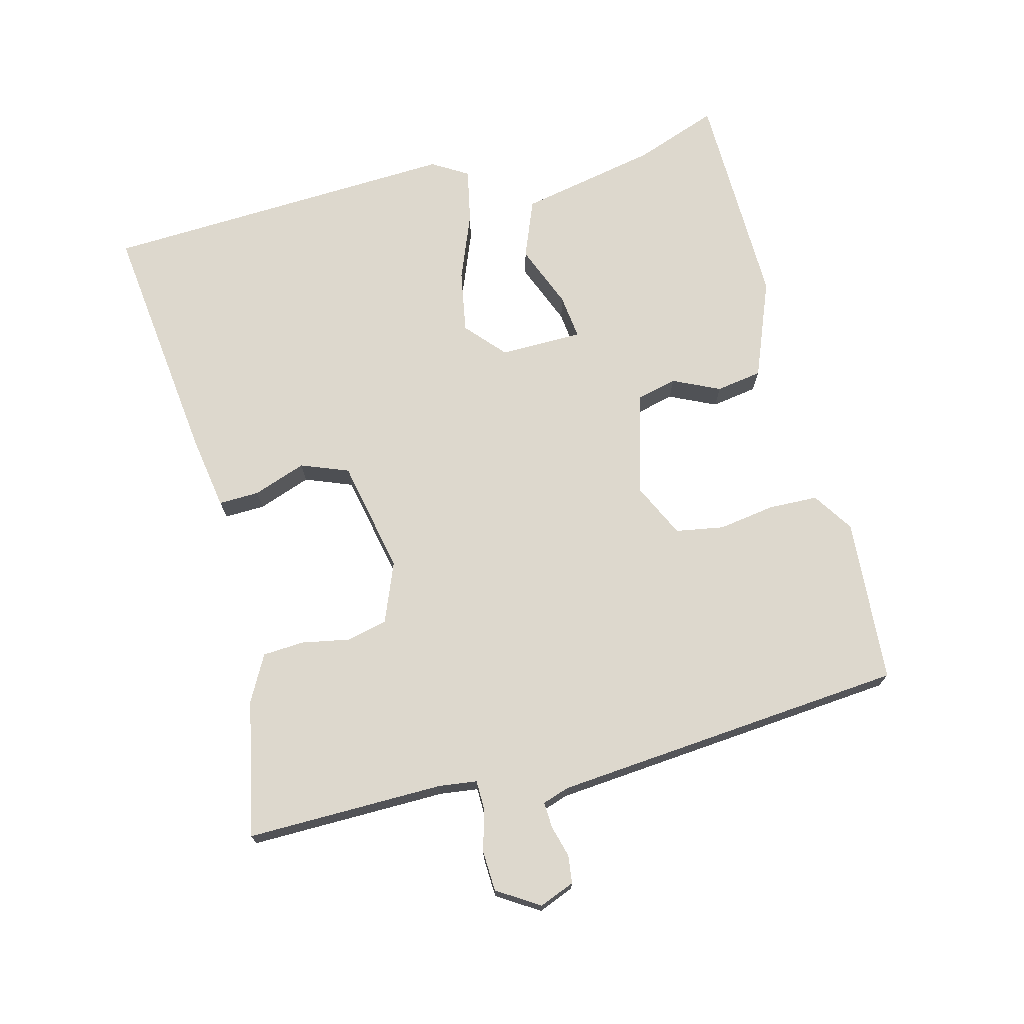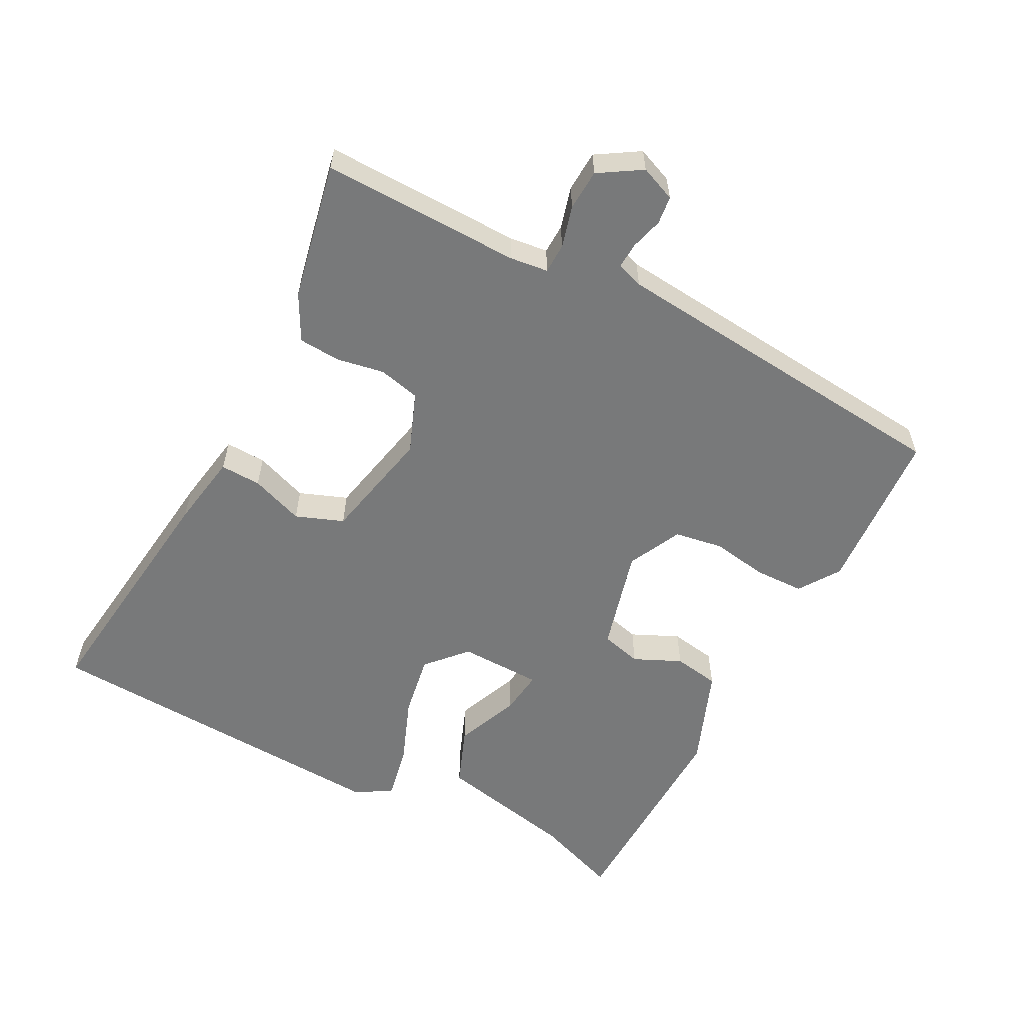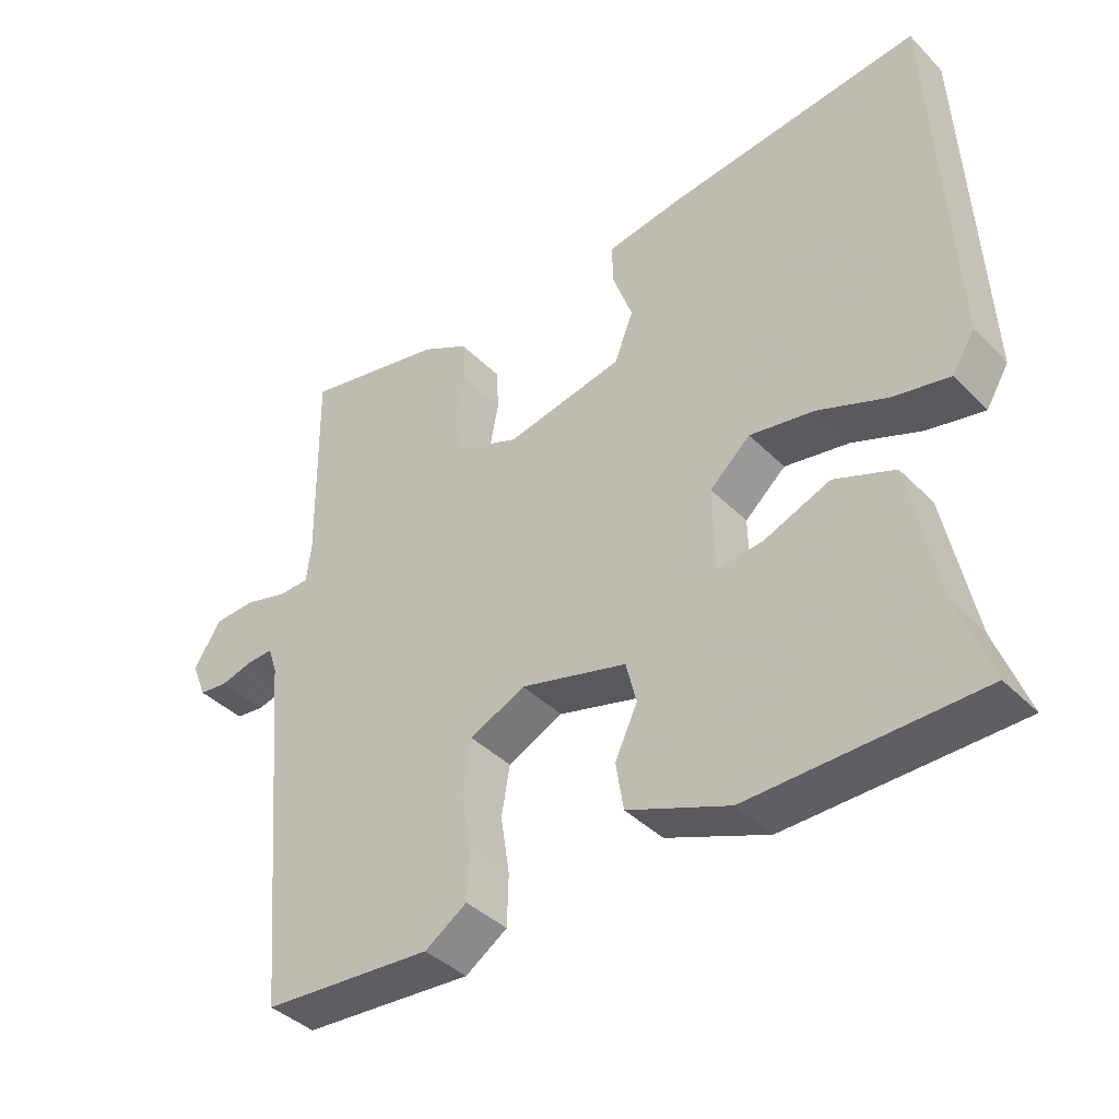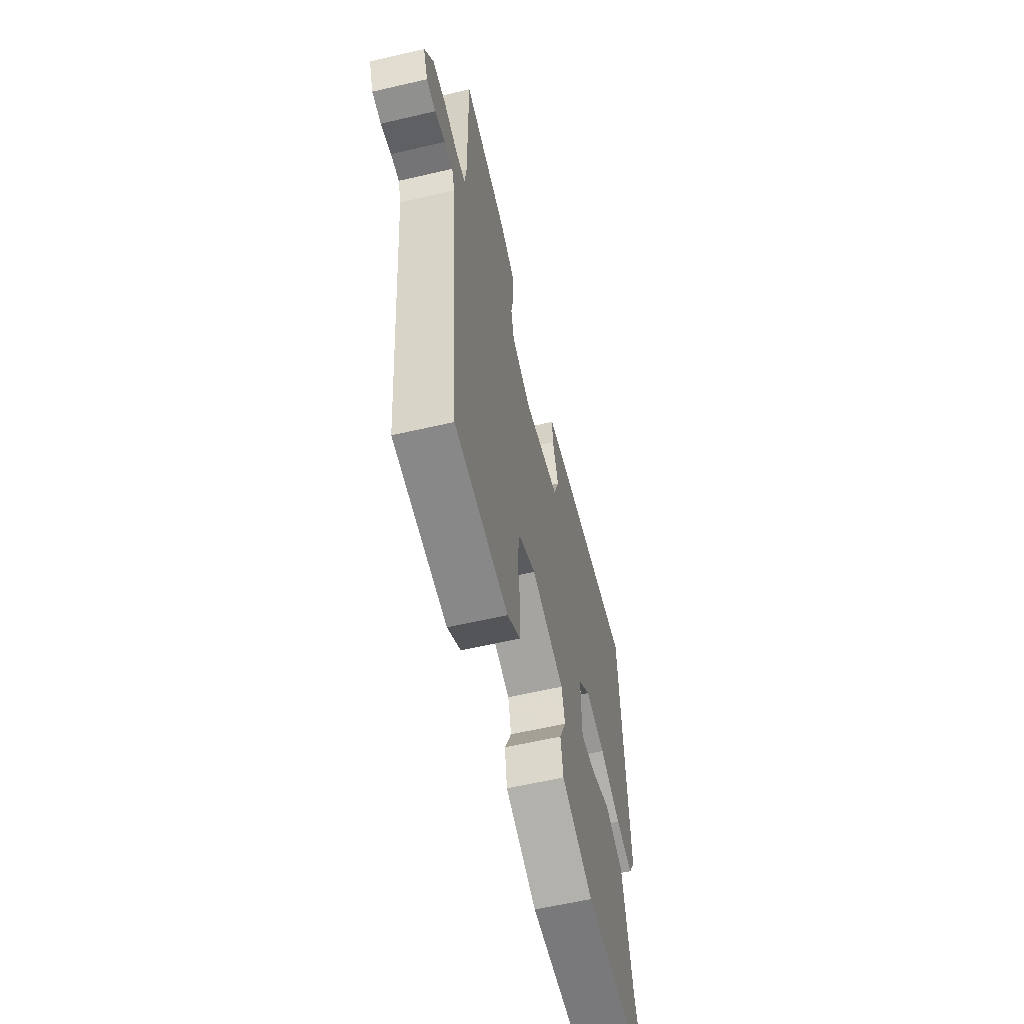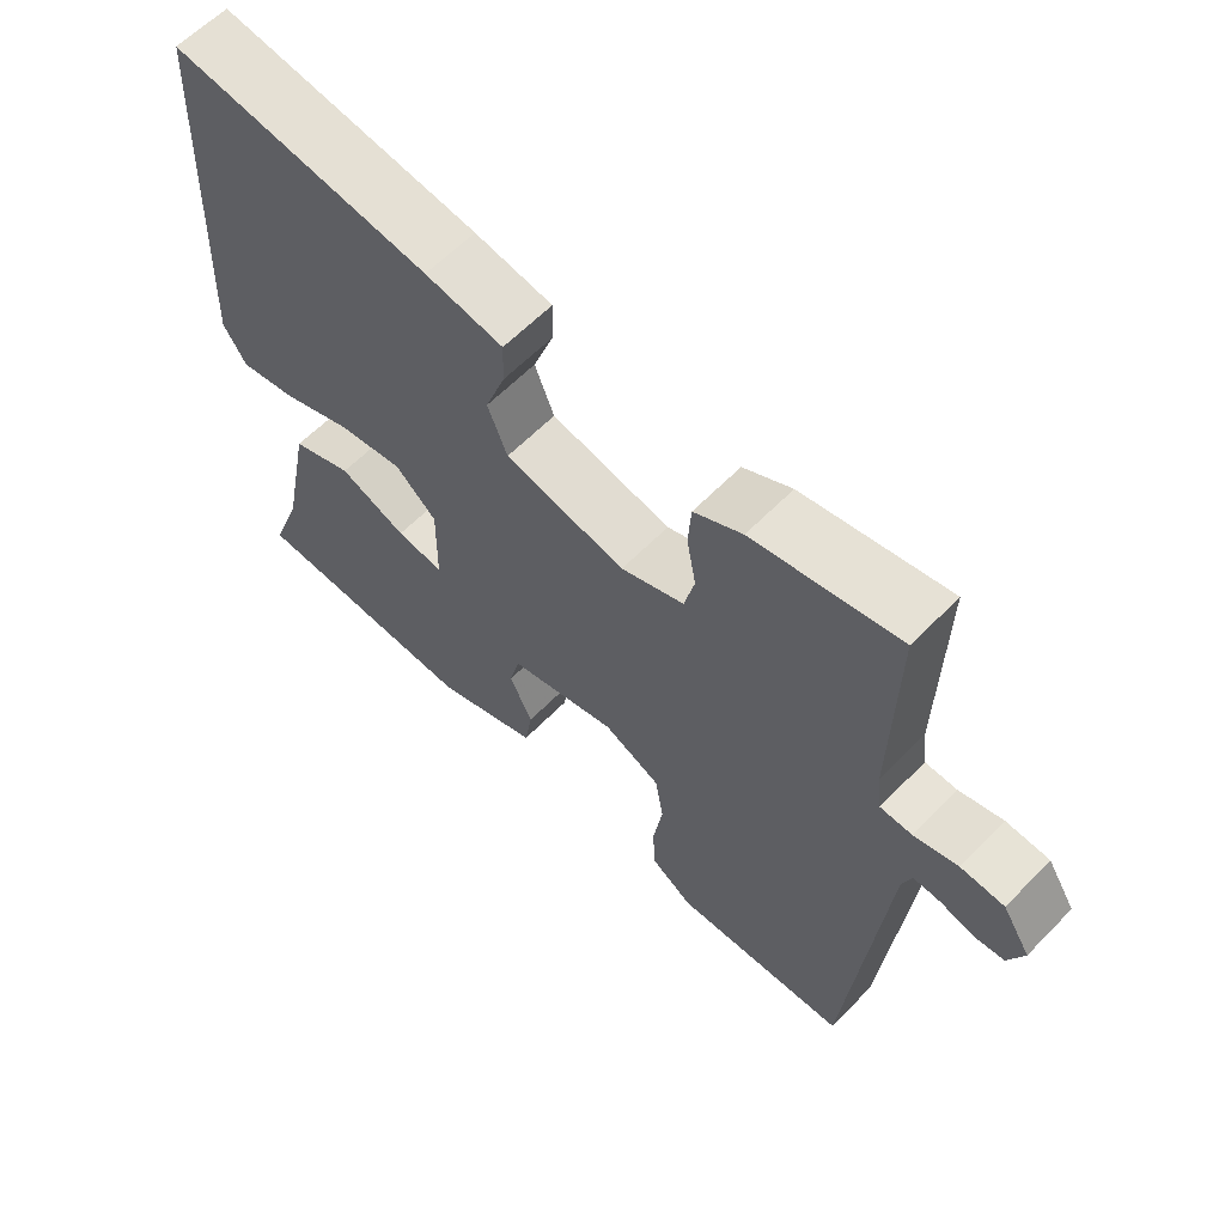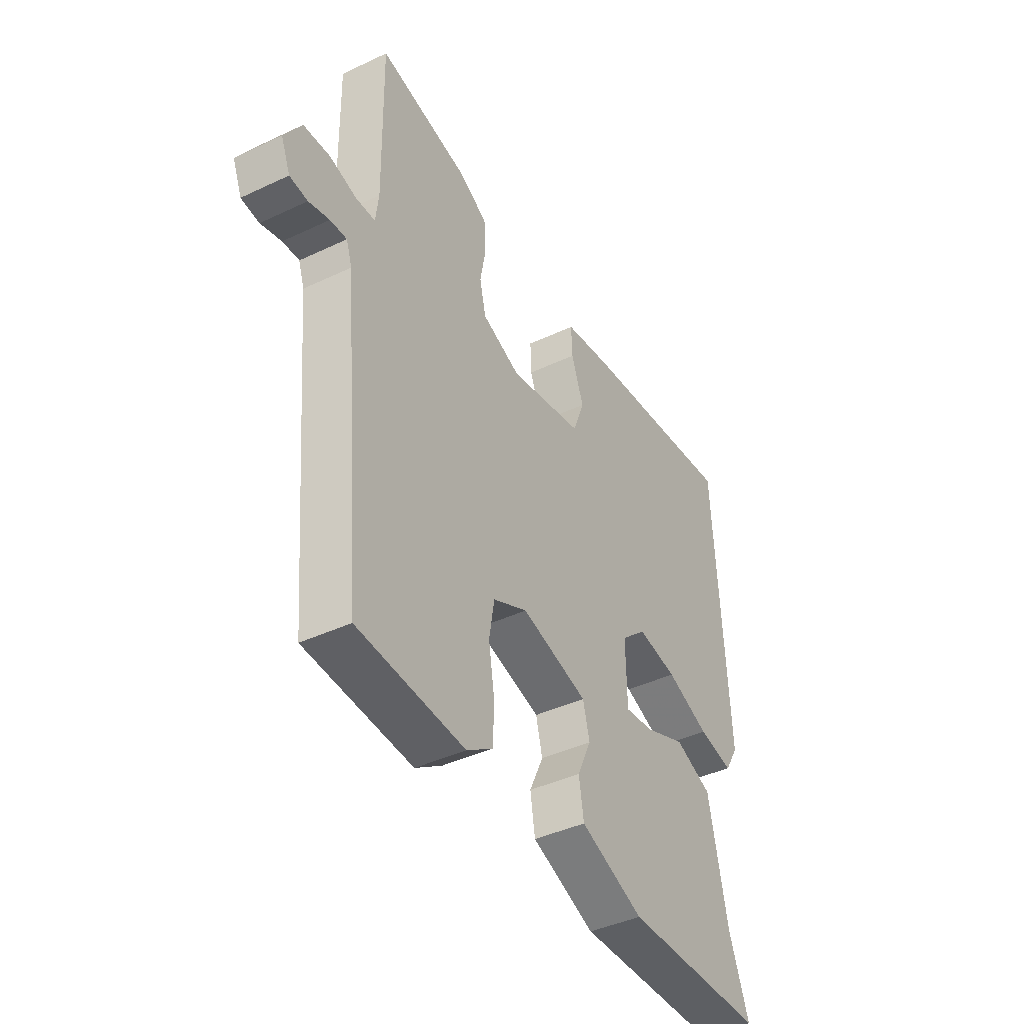
<metadata>
{"format":"obj","ext":"obj","renderer":"f3d","projection":"perspective","resolution":1024,"background":"white","views":[{"elev":72.1,"azim":75.7,"up":"+Y"},{"elev":-57.7,"azim":62.1,"up":"+Y"},{"elev":-40.0,"azim":-140.6,"up":"+Z"},{"elev":-59.1,"azim":103.5,"up":"+Z"},{"elev":61.5,"azim":44.1,"up":"+Z"},{"elev":-41.6,"azim":119.7,"up":"+Z"}]}
</metadata>
<code>
v 0.5 0.07 -0.5
v 0.257 0.07 -0.517
v 0.197 0.07 -0.477
v 0.195 0.07 -0.404
v 0.208 0.07 -0.321
v 0.196 0.07 -0.25
v 0.117 0.07 -0.212
v -0.035 0.07 -0.253
v -0.05 0.07 -0.313
v -0.018 0.07 -0.382
v -0.029 0.07 -0.45
v -0.174 0.07 -0.507
v -0.5 0.07 -0.5
v -0.455 0.07 -0.377
v -0.413 0.07 -0.172
v -0.327 0.07 -0.138
v -0.233 0.07 -0.176
v -0.167 0.07 -0.184
v -0.165 0.07 -0.062
v -0.223 0.07 -0.01
v -0.315 0.07 -0.026
v -0.414 0.07 -0.065
v -0.494 0.07 -0.081
v -0.526 0.07 -0.028
v -0.5 0.07 0.5
v -0.136 0.07 0.456
v -0.027 0.07 0.438
v -0.029 0.07 0.378
v -0.057 0.07 0.3
v -0.03 0.07 0.23
v 0.138 0.07 0.195
v 0.226 0.07 0.23
v 0.24 0.07 0.291
v 0.227 0.07 0.361
v 0.231 0.07 0.422
v 0.298 0.07 0.458
v 0.5 0.07 0.5
v 0.496 0.07 0.208
v 0.503 0.07 0.152
v 0.547 0.07 0.151
v 0.608 0.07 0.168
v 0.668 0.07 0.165
v 0.707 0.07 0.103
v 0.686 0.07 0.051
v 0.645 0.07 0.046
v 0.598 0.07 0.059
v 0.56 0.07 0.061
v 0.547 0.07 0.022
v 0.5 0 -0.5
v 0.257 0 -0.517
v 0.197 0 -0.477
v 0.195 0 -0.404
v 0.208 0 -0.321
v 0.196 0 -0.25
v 0.117 0 -0.212
v -0.035 0 -0.253
v -0.05 0 -0.313
v -0.018 0 -0.382
v -0.029 0 -0.45
v -0.174 0 -0.507
v -0.5 0 -0.5
v -0.455 0 -0.377
v -0.413 0 -0.172
v -0.327 0 -0.138
v -0.233 0 -0.176
v -0.167 0 -0.184
v -0.165 0 -0.062
v -0.223 0 -0.01
v -0.315 0 -0.026
v -0.414 0 -0.065
v -0.494 0 -0.081
v -0.526 0 -0.028
v -0.5 0 0.5
v -0.136 0 0.456
v -0.027 0 0.438
v -0.029 0 0.378
v -0.057 0 0.3
v -0.03 0 0.23
v 0.138 0 0.195
v 0.226 0 0.23
v 0.24 0 0.291
v 0.227 0 0.361
v 0.231 0 0.422
v 0.298 0 0.458
v 0.5 0 0.5
v 0.496 0 0.208
v 0.503 0 0.152
v 0.547 0 0.151
v 0.608 0 0.168
v 0.668 0 0.165
v 0.707 0 0.103
v 0.686 0 0.051
v 0.645 0 0.046
v 0.598 0 0.059
v 0.56 0 0.061
v 0.547 0 0.022
f 44 45 46
f 43 44 46
f 42 43 46
f 41 42 46
f 40 41 46
f 39 40 46 47
f 36 37 38
f 35 36 38
f 34 35 38
f 33 34 38
f 32 33 38 39
f 39 47 48
f 32 39 48
f 31 32 48
f 27 28 29
f 26 27 29
f 25 26 29
f 24 25 29
f 23 24 29
f 22 23 29
f 21 22 29
f 20 21 29 30
f 30 31 48
f 20 30 48
f 19 20 48
f 14 15 16 17
f 14 17 18
f 13 14 18
f 12 13 18
f 11 12 18
f 10 11 18
f 9 10 18
f 8 9 18 19
f 3 4 5
f 2 3 5
f 1 2 5
f 48 1 5
f 48 5 6
f 7 8 19 48
f 6 7 48
f 94 93 92
f 94 92 91
f 94 91 90
f 94 90 89
f 94 89 88
f 95 94 88 87
f 86 85 84
f 86 84 83
f 86 83 82
f 86 82 81
f 87 86 81 80
f 96 95 87
f 96 87 80
f 96 80 79
f 77 76 75
f 77 75 74
f 77 74 73
f 77 73 72
f 77 72 71
f 77 71 70
f 77 70 69
f 78 77 69 68
f 96 79 78
f 96 78 68
f 96 68 67
f 65 64 63 62
f 66 65 62
f 66 62 61
f 66 61 60
f 66 60 59
f 66 59 58
f 66 58 57
f 67 66 57 56
f 53 52 51
f 53 51 50
f 53 50 49
f 53 49 96
f 54 53 96
f 96 67 56 55
f 96 55 54
f 1 49 50 2
f 2 50 51 3
f 3 51 52 4
f 4 52 53 5
f 5 53 54 6
f 6 54 55 7
f 7 55 56 8
f 8 56 57 9
f 9 57 58 10
f 10 58 59 11
f 11 59 60 12
f 12 60 61 13
f 13 61 62 14
f 14 62 63 15
f 15 63 64 16
f 16 64 65 17
f 17 65 66 18
f 18 66 67 19
f 19 67 68 20
f 20 68 69 21
f 21 69 70 22
f 22 70 71 23
f 23 71 72 24
f 24 72 73 25
f 25 73 74 26
f 26 74 75 27
f 27 75 76 28
f 28 76 77 29
f 29 77 78 30
f 30 78 79 31
f 31 79 80 32
f 32 80 81 33
f 33 81 82 34
f 34 82 83 35
f 35 83 84 36
f 36 84 85 37
f 37 85 86 38
f 38 86 87 39
f 39 87 88 40
f 40 88 89 41
f 41 89 90 42
f 42 90 91 43
f 43 91 92 44
f 44 92 93 45
f 45 93 94 46
f 46 94 95 47
f 47 95 96 48
f 48 96 49 1

</code>
